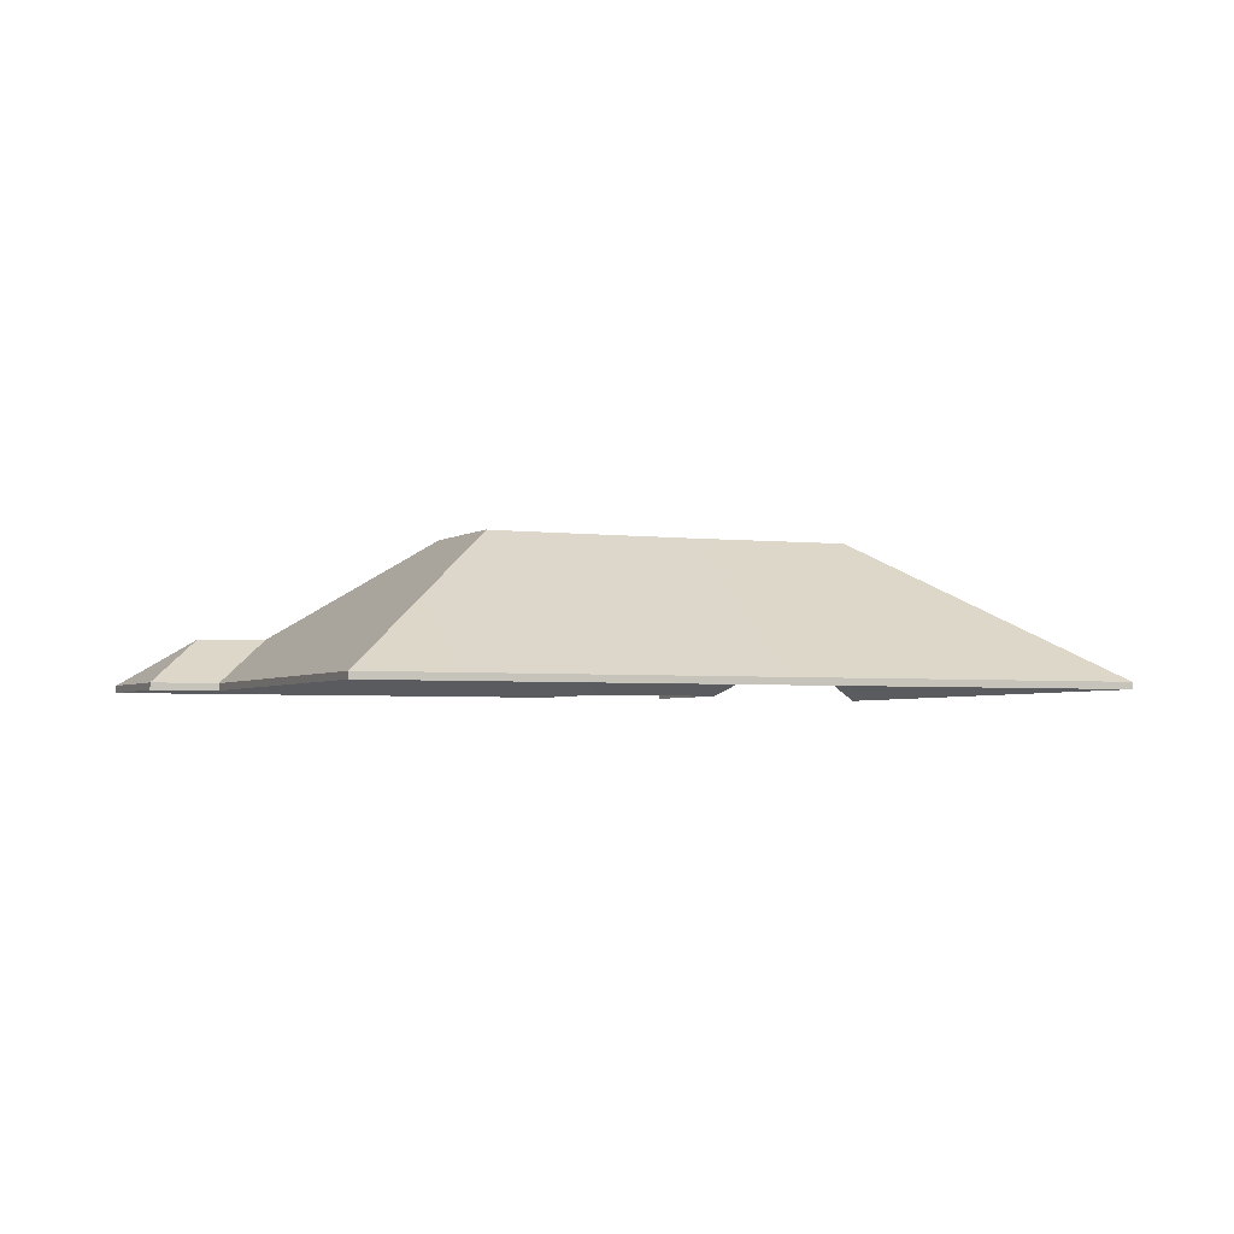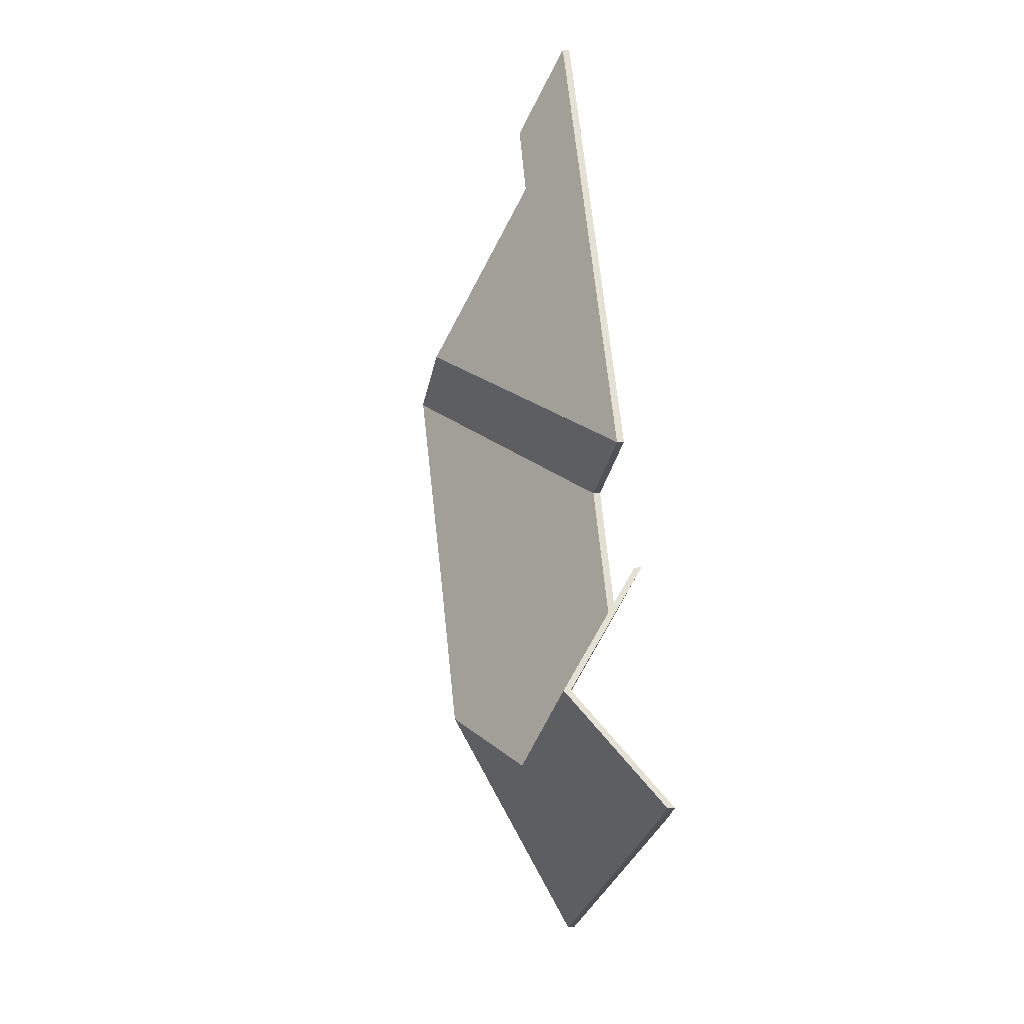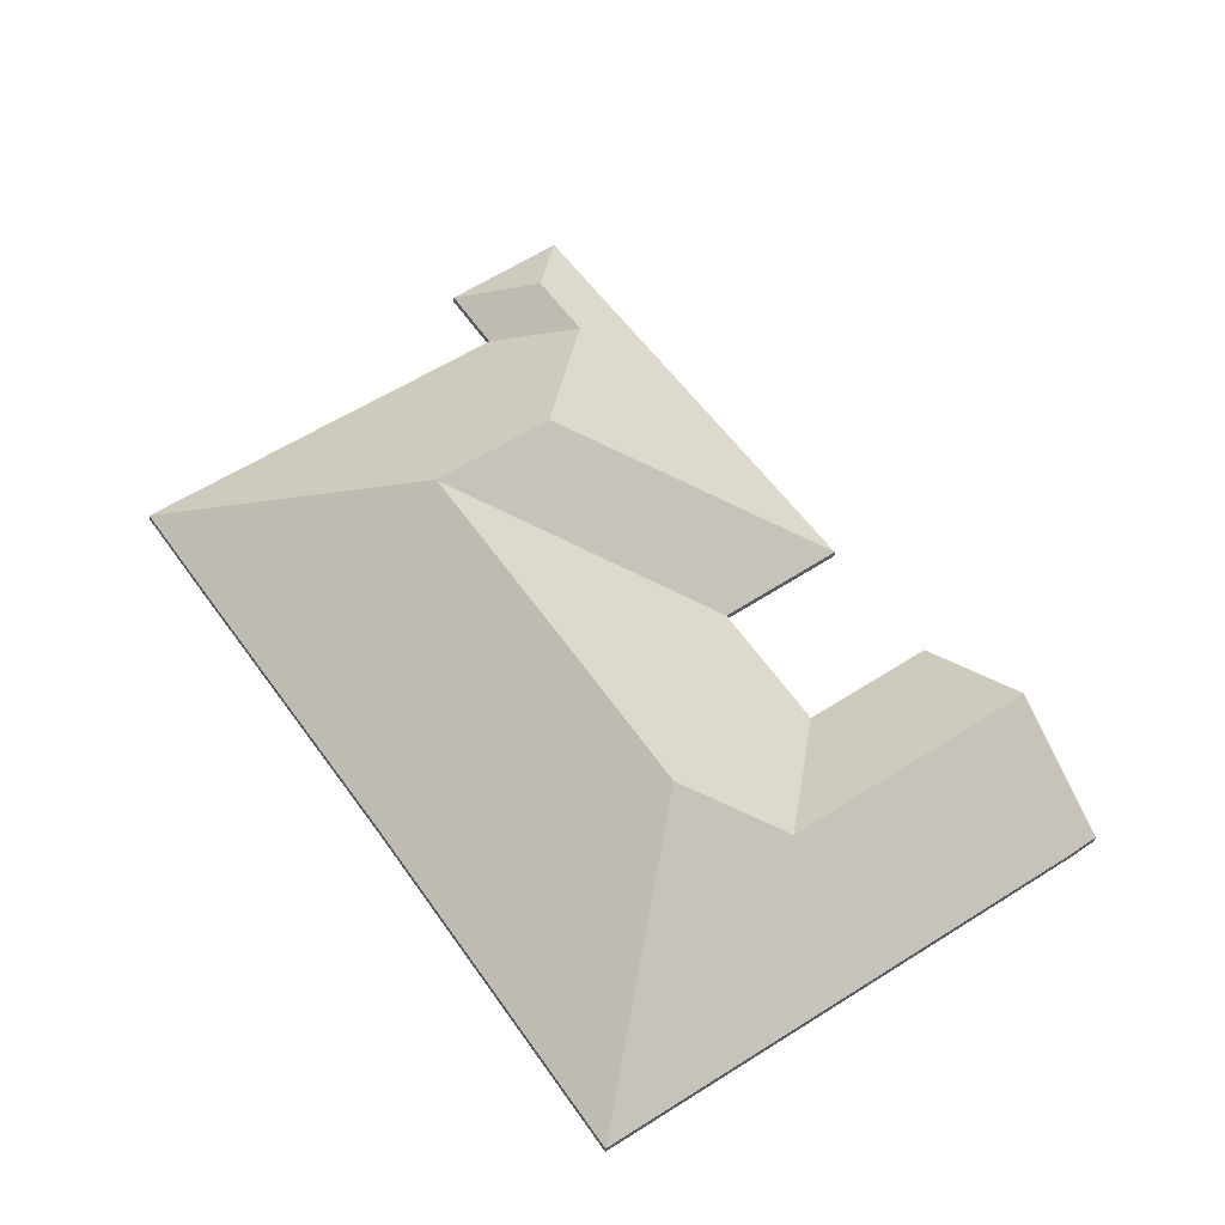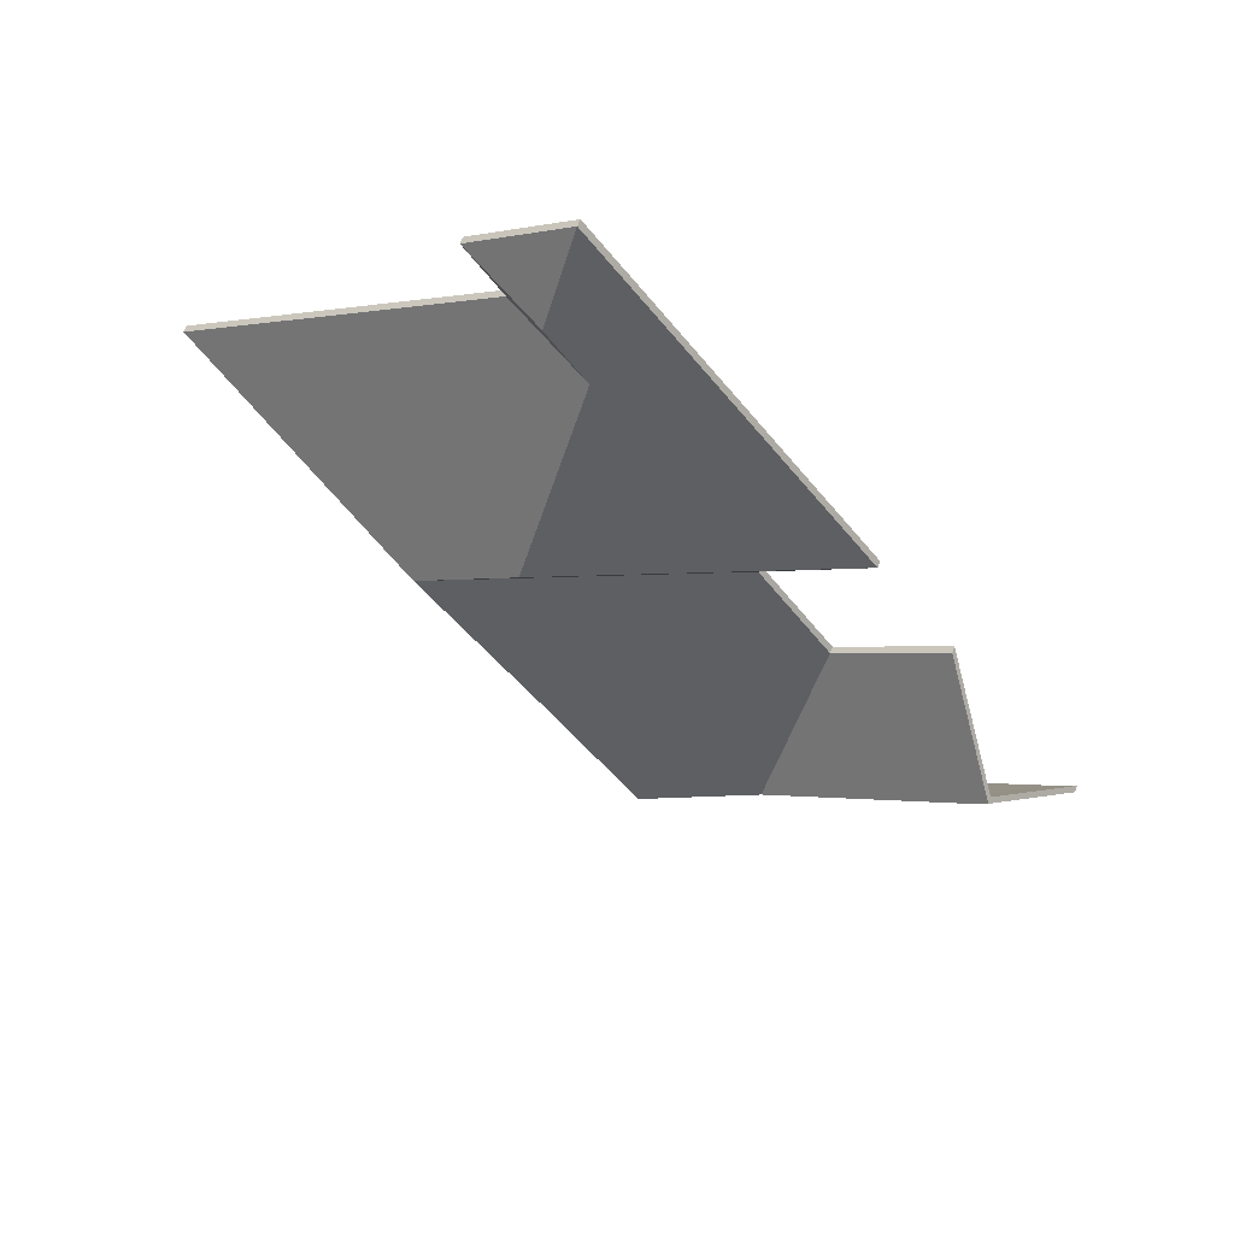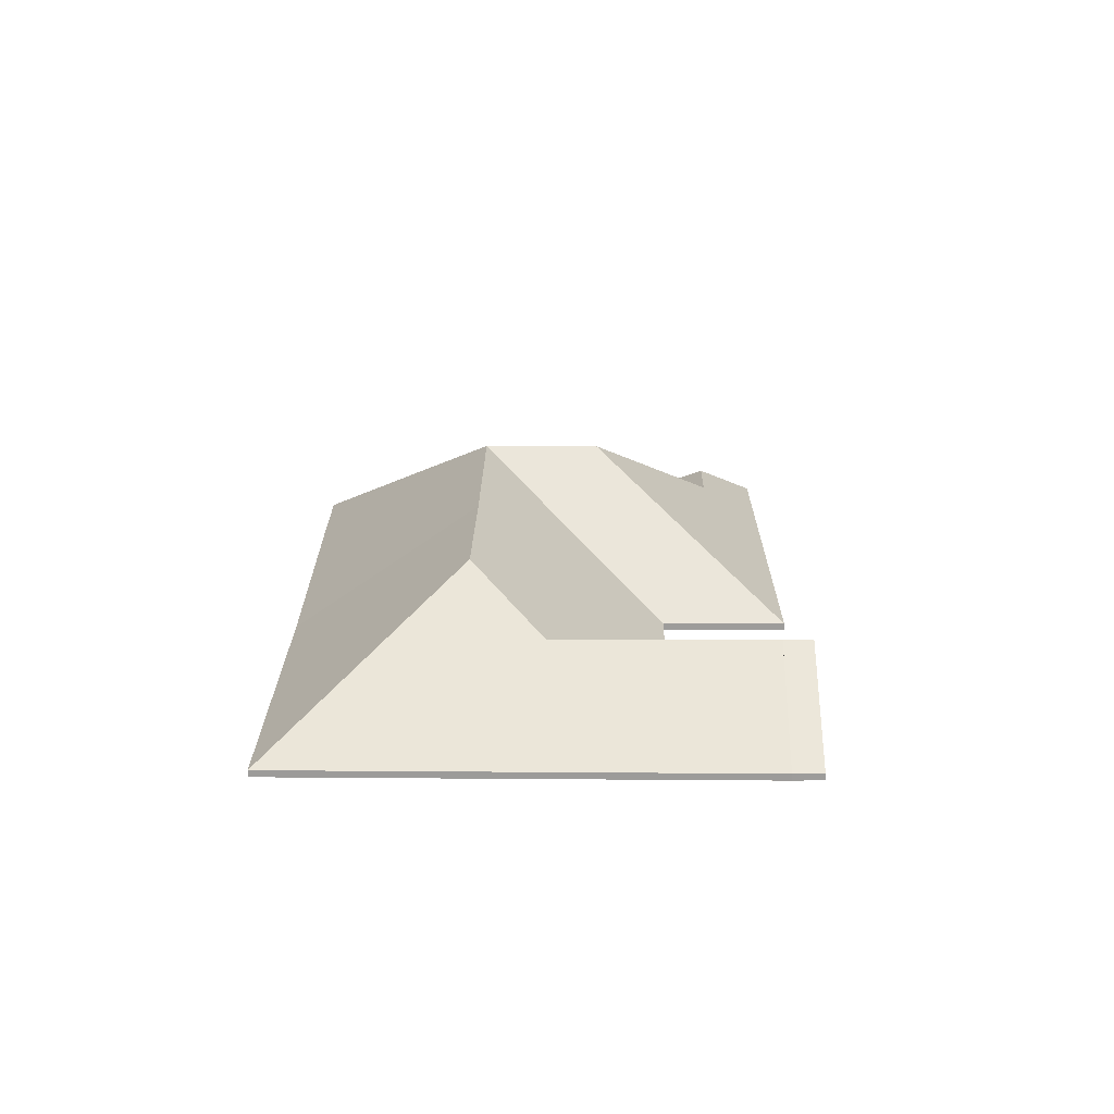
<metadata>
{"format":"obj","ext":"obj","renderer":"f3d","projection":"perspective","resolution":1024,"background":"white","views":[{"elev":-3.1,"azim":100.8,"up":"+Y"},{"elev":13.3,"azim":-100.6,"up":"+Z"},{"elev":-33.2,"azim":177.4,"up":"+Z"},{"elev":62.7,"azim":-159.6,"up":"+Z"},{"elev":20.0,"azim":-144.5,"up":"+Y"}]}
</metadata>
<code>
v -1.683 -0.02112 -0.2055
v -1.677 -0.02558 -0.2091
v -1.677 -0.02786 -0.2091
v -1.683 -0.02339 -0.2055
v -1.677 -0.02558 -0.2091
v -1.674 -0.02558 -0.2039
v -1.674 -0.02786 -0.2039
v -1.677 -0.02786 -0.2091
v -1.674 -0.02558 -0.2039
v -1.683 -0.02112 -0.2055
v -1.683 -0.02339 -0.2055
v -1.674 -0.02786 -0.2039
v -1.677 -0.02558 -0.2091
v -1.683 -0.02112 -0.2055
v -1.674 -0.02558 -0.2039
v -1.674 -0.02786 -0.2039
v -1.683 -0.02339 -0.2055
v -1.677 -0.02786 -0.2091
v -1.718 -0.00315 -0.2118
v -1.692 -0.02558 -0.2301
v -1.692 -0.02786 -0.2301
v -1.718 -0.005423 -0.2118
v -1.692 -0.02558 -0.2301
v -1.677 -0.02558 -0.2091
v -1.677 -0.02786 -0.2091
v -1.692 -0.02786 -0.2301
v -1.683 -0.02112 -0.2055
v -1.718 -0.00315 -0.2118
v -1.718 -0.005423 -0.2118
v -1.683 -0.02339 -0.2055
v -1.677 -0.02558 -0.2091
v -1.683 -0.02112 -0.2055
v -1.683 -0.02339 -0.2055
v -1.677 -0.02786 -0.2091
v -1.718 -0.00315 -0.2118
v -1.683 -0.02112 -0.2055
v -1.677 -0.02558 -0.2091
v -1.692 -0.02558 -0.2301
v -1.677 -0.02786 -0.2091
v -1.683 -0.02339 -0.2055
v -1.718 -0.005423 -0.2118
v -1.692 -0.02786 -0.2301
v -1.802 0.01911 -0.2759
v -1.749 -0.02558 -0.3121
v -1.749 -0.02786 -0.3121
v -1.802 0.01684 -0.2759
v -1.763 0.01934 -0.22
v -1.802 0.01911 -0.2759
v -1.802 0.01684 -0.2759
v -1.763 0.01707 -0.22
v -1.763 0.01945 -0.2198
v -1.763 0.01934 -0.22
v -1.763 0.01707 -0.22
v -1.763 0.01717 -0.2198
v -1.718 -0.00315 -0.2118
v -1.763 0.01945 -0.2198
v -1.763 0.01717 -0.2198
v -1.718 -0.005423 -0.2118
v -1.749 -0.02558 -0.3121
v -1.692 -0.02558 -0.2301
v -1.692 -0.02786 -0.2301
v -1.749 -0.02786 -0.3121
v -1.692 -0.02558 -0.2301
v -1.718 -0.00315 -0.2118
v -1.718 -0.005423 -0.2118
v -1.692 -0.02786 -0.2301
v -1.763 0.01934 -0.22
v -1.763 0.01945 -0.2198
v -1.718 -0.00315 -0.2118
v -1.802 0.01911 -0.2759
v -1.749 -0.02558 -0.3121
v -1.692 -0.02558 -0.2301
v -1.718 -0.005423 -0.2118
v -1.763 0.01717 -0.2198
v -1.763 0.01707 -0.22
v -1.802 0.01684 -0.2759
v -1.692 -0.02786 -0.2301
v -1.749 -0.02786 -0.3121
v -1.806 -0.01092 -0.1369
v -1.777 -0.02558 -0.1316
v -1.777 -0.02786 -0.1316
v -1.806 -0.01319 -0.1369
v -1.793 -0.01121 -0.1187
v -1.806 -0.01092 -0.1369
v -1.806 -0.01319 -0.1369
v -1.793 -0.01349 -0.1187
v -1.777 -0.02558 -0.1316
v -1.765 -0.02558 -0.1138
v -1.765 -0.02786 -0.1138
v -1.777 -0.02786 -0.1316
v -1.765 -0.02558 -0.1138
v -1.793 -0.01121 -0.1187
v -1.793 -0.01349 -0.1187
v -1.765 -0.02786 -0.1138
v -1.806 -0.01092 -0.1369
v -1.793 -0.01121 -0.1187
v -1.765 -0.02558 -0.1138
v -1.777 -0.02558 -0.1316
v -1.765 -0.02786 -0.1138
v -1.793 -0.01349 -0.1187
v -1.806 -0.01319 -0.1369
v -1.777 -0.02786 -0.1316
v -1.683 -0.02112 -0.2055
v -1.674 -0.02558 -0.2039
v -1.674 -0.02786 -0.2039
v -1.683 -0.02339 -0.2055
v -1.718 -0.00315 -0.2118
v -1.683 -0.02112 -0.2055
v -1.683 -0.02339 -0.2055
v -1.718 -0.005423 -0.2118
v -1.763 0.01945 -0.2198
v -1.718 -0.00315 -0.2118
v -1.718 -0.005423 -0.2118
v -1.763 0.01717 -0.2198
v -1.796 0.01929 -0.1965
v -1.763 0.01945 -0.2198
v -1.763 0.01717 -0.2198
v -1.796 0.01701 -0.1965
v -1.674 -0.02558 -0.2039
v -1.777 -0.02558 -0.1316
v -1.777 -0.02786 -0.1316
v -1.674 -0.02786 -0.2039
v -1.806 -0.01092 -0.1369
v -1.796 0.01929 -0.1965
v -1.796 0.01701 -0.1965
v -1.806 -0.01319 -0.1369
v -1.777 -0.02558 -0.1316
v -1.806 -0.01092 -0.1369
v -1.806 -0.01319 -0.1369
v -1.777 -0.02786 -0.1316
v -1.718 -0.00315 -0.2118
v -1.763 0.01945 -0.2198
v -1.796 0.01929 -0.1965
v -1.806 -0.01092 -0.1369
v -1.683 -0.02112 -0.2055
v -1.674 -0.02558 -0.2039
v -1.777 -0.02558 -0.1316
v -1.796 0.01701 -0.1965
v -1.763 0.01717 -0.2198
v -1.718 -0.005423 -0.2118
v -1.806 -0.01319 -0.1369
v -1.683 -0.02339 -0.2055
v -1.777 -0.02786 -0.1316
v -1.674 -0.02786 -0.2039
v -1.793 -0.01121 -0.1187
v -1.765 -0.02558 -0.1138
v -1.765 -0.02786 -0.1138
v -1.793 -0.01349 -0.1187
v -1.765 -0.02558 -0.1138
v -1.797 -0.02558 -0.08999
v -1.797 -0.02786 -0.08999
v -1.765 -0.02786 -0.1138
v -1.797 -0.02558 -0.08999
v -1.793 -0.01121 -0.1187
v -1.793 -0.01349 -0.1187
v -1.797 -0.02786 -0.08999
v -1.765 -0.02558 -0.1138
v -1.793 -0.01121 -0.1187
v -1.797 -0.02558 -0.08999
v -1.797 -0.02786 -0.08999
v -1.793 -0.01349 -0.1187
v -1.765 -0.02786 -0.1138
v -1.832 0.01918 -0.3195
v -1.815 -0.02558 -0.4087
v -1.815 -0.02786 -0.4087
v -1.832 0.01691 -0.3195
v -1.815 -0.02558 -0.4087
v -1.749 -0.02558 -0.3121
v -1.749 -0.02786 -0.3121
v -1.815 -0.02786 -0.4087
v -1.802 0.01911 -0.2759
v -1.832 0.01918 -0.3195
v -1.832 0.01691 -0.3195
v -1.802 0.01684 -0.2759
v -1.749 -0.02558 -0.3121
v -1.802 0.01911 -0.2759
v -1.802 0.01684 -0.2759
v -1.749 -0.02786 -0.3121
v -1.832 0.01918 -0.3195
v -1.802 0.01911 -0.2759
v -1.749 -0.02558 -0.3121
v -1.815 -0.02558 -0.4087
v -1.749 -0.02786 -0.3121
v -1.802 0.01684 -0.2759
v -1.832 0.01691 -0.3195
v -1.815 -0.02786 -0.4087
v -1.763 0.01934 -0.22
v -1.852 -0.02558 -0.2355
v -1.852 -0.02786 -0.2355
v -1.763 0.01707 -0.22
v -1.802 0.01911 -0.2759
v -1.763 0.01934 -0.22
v -1.763 0.01707 -0.22
v -1.802 0.01684 -0.2759
v -1.852 -0.02558 -0.2355
v -1.876 -0.02558 -0.2712
v -1.876 -0.02786 -0.2712
v -1.852 -0.02786 -0.2355
v -1.832 0.01918 -0.3195
v -1.802 0.01911 -0.2759
v -1.802 0.01684 -0.2759
v -1.832 0.01691 -0.3195
v -1.866 0.001721 -0.3259
v -1.832 0.01918 -0.3195
v -1.832 0.01691 -0.3195
v -1.866 -0.000552 -0.3259
v -1.876 -0.02558 -0.2712
v -1.866 0.001721 -0.3259
v -1.866 -0.000552 -0.3259
v -1.876 -0.02786 -0.2712
v -1.802 0.01911 -0.2759
v -1.832 0.01918 -0.3195
v -1.866 0.001721 -0.3259
v -1.763 0.01934 -0.22
v -1.852 -0.02558 -0.2355
v -1.876 -0.02558 -0.2712
v -1.866 -0.000552 -0.3259
v -1.832 0.01691 -0.3195
v -1.802 0.01684 -0.2759
v -1.763 0.01707 -0.22
v -1.876 -0.02786 -0.2712
v -1.852 -0.02786 -0.2355
v -1.886 -0.02558 -0.2109
v -1.852 -0.02558 -0.2355
v -1.852 -0.02786 -0.2355
v -1.886 -0.02786 -0.2109
v -1.796 0.01929 -0.1965
v -1.886 -0.02558 -0.2109
v -1.886 -0.02786 -0.2109
v -1.796 0.01701 -0.1965
v -1.763 0.01945 -0.2198
v -1.796 0.01929 -0.1965
v -1.796 0.01701 -0.1965
v -1.763 0.01717 -0.2198
v -1.763 0.01934 -0.22
v -1.763 0.01945 -0.2198
v -1.763 0.01717 -0.2198
v -1.763 0.01707 -0.22
v -1.852 -0.02558 -0.2355
v -1.763 0.01934 -0.22
v -1.763 0.01707 -0.22
v -1.852 -0.02786 -0.2355
v -1.763 0.01945 -0.2198
v -1.763 0.01934 -0.22
v -1.852 -0.02558 -0.2355
v -1.886 -0.02558 -0.2109
v -1.796 0.01929 -0.1965
v -1.852 -0.02786 -0.2355
v -1.763 0.01707 -0.22
v -1.763 0.01717 -0.2198
v -1.796 0.01701 -0.1965
v -1.886 -0.02786 -0.2109
v -1.793 -0.01121 -0.1187
v -1.797 -0.02558 -0.08999
v -1.797 -0.02786 -0.08999
v -1.793 -0.01349 -0.1187
v -1.806 -0.01092 -0.1369
v -1.793 -0.01121 -0.1187
v -1.793 -0.01349 -0.1187
v -1.806 -0.01319 -0.1369
v -1.796 0.01929 -0.1965
v -1.806 -0.01092 -0.1369
v -1.806 -0.01319 -0.1369
v -1.796 0.01701 -0.1965
v -1.797 -0.02558 -0.08999
v -1.886 -0.02558 -0.2109
v -1.886 -0.02786 -0.2109
v -1.797 -0.02786 -0.08999
v -1.886 -0.02558 -0.2109
v -1.796 0.01929 -0.1965
v -1.796 0.01701 -0.1965
v -1.886 -0.02786 -0.2109
v -1.797 -0.02558 -0.08999
v -1.793 -0.01121 -0.1187
v -1.886 -0.02558 -0.2109
v -1.806 -0.01092 -0.1369
v -1.796 0.01929 -0.1965
v -1.886 -0.02786 -0.2109
v -1.796 0.01701 -0.1965
v -1.806 -0.01319 -0.1369
v -1.793 -0.01349 -0.1187
v -1.797 -0.02786 -0.08999
v -1.866 0.001721 -0.3259
v -1.876 -0.02558 -0.2712
v -1.876 -0.02786 -0.2712
v -1.866 -0.000552 -0.3259
v -1.927 0.002022 -0.2836
v -1.866 0.001721 -0.3259
v -1.866 -0.000552 -0.3259
v -1.927 -0.000252 -0.2836
v -1.876 -0.02558 -0.2712
v -1.912 -0.02558 -0.246
v -1.912 -0.02786 -0.246
v -1.876 -0.02786 -0.2712
v -1.935 0.001925 -0.2778
v -1.927 0.002022 -0.2836
v -1.927 -0.000252 -0.2836
v -1.935 -0.000348 -0.2778
v -1.912 -0.02558 -0.246
v -1.935 0.001925 -0.2778
v -1.935 -0.000348 -0.2778
v -1.912 -0.02786 -0.246
v -1.927 0.002022 -0.2836
v -1.935 0.001925 -0.2778
v -1.912 -0.02558 -0.246
v -1.876 -0.02558 -0.2712
v -1.866 0.001721 -0.3259
v -1.912 -0.02786 -0.246
v -1.935 -0.000348 -0.2778
v -1.927 -0.000252 -0.2836
v -1.866 -0.000552 -0.3259
v -1.876 -0.02786 -0.2712
v -1.927 0.002022 -0.2836
v -1.95 -0.02558 -0.3155
v -1.95 -0.02786 -0.3155
v -1.927 -0.000252 -0.2836
v -1.866 0.001721 -0.3259
v -1.927 0.002022 -0.2836
v -1.927 -0.000252 -0.2836
v -1.866 -0.000552 -0.3259
v -1.832 0.01918 -0.3195
v -1.866 0.001721 -0.3259
v -1.866 -0.000552 -0.3259
v -1.832 0.01691 -0.3195
v -1.95 -0.02558 -0.3155
v -1.815 -0.02558 -0.4087
v -1.815 -0.02786 -0.4087
v -1.95 -0.02786 -0.3155
v -1.815 -0.02558 -0.4087
v -1.832 0.01918 -0.3195
v -1.832 0.01691 -0.3195
v -1.815 -0.02786 -0.4087
v -1.95 -0.02558 -0.3155
v -1.927 0.002022 -0.2836
v -1.866 0.001721 -0.3259
v -1.815 -0.02558 -0.4087
v -1.832 0.01918 -0.3195
v -1.815 -0.02786 -0.4087
v -1.832 0.01691 -0.3195
v -1.866 -0.000552 -0.3259
v -1.95 -0.02786 -0.3155
v -1.927 -0.000252 -0.2836
v -1.935 0.001925 -0.2778
v -1.958 -0.02558 -0.3095
v -1.958 -0.02786 -0.3095
v -1.935 -0.000348 -0.2778
v -1.927 0.002022 -0.2836
v -1.935 0.001925 -0.2778
v -1.935 -0.000348 -0.2778
v -1.927 -0.000252 -0.2836
v -1.958 -0.02558 -0.3095
v -1.95 -0.02558 -0.3155
v -1.95 -0.02786 -0.3155
v -1.958 -0.02786 -0.3095
v -1.95 -0.02558 -0.3155
v -1.927 0.002022 -0.2836
v -1.927 -0.000252 -0.2836
v -1.95 -0.02786 -0.3155
v -1.935 0.001925 -0.2778
v -1.927 0.002022 -0.2836
v -1.95 -0.02558 -0.3155
v -1.958 -0.02558 -0.3095
v -1.95 -0.02786 -0.3155
v -1.927 -0.000252 -0.2836
v -1.935 -0.000348 -0.2778
v -1.958 -0.02786 -0.3095
f 1 2 3
f 1 3 4
f 5 6 7
f 5 7 8
f 9 10 11
f 9 11 12
f 13 14 15
f 16 17 18
f 19 20 21
f 19 21 22
f 23 24 25
f 23 25 26
f 27 28 29
f 27 29 30
f 31 32 33
f 31 33 34
f 35 36 37
f 35 37 38
f 39 40 41
f 39 41 42
f 43 44 45
f 43 45 46
f 47 48 49
f 47 49 50
f 51 52 53
f 51 53 54
f 55 56 57
f 55 57 58
f 59 60 61
f 59 61 62
f 63 64 65
f 63 65 66
f 67 68 69
f 70 67 69
f 71 70 69
f 71 69 72
f 73 74 75
f 73 75 76
f 77 73 78
f 78 73 76
f 79 80 81
f 79 81 82
f 83 84 85
f 83 85 86
f 87 88 89
f 87 89 90
f 91 92 93
f 91 93 94
f 95 96 97
f 95 97 98
f 99 100 101
f 99 101 102
f 103 104 105
f 103 105 106
f 107 108 109
f 107 109 110
f 111 112 113
f 111 113 114
f 115 116 117
f 115 117 118
f 119 120 121
f 119 121 122
f 123 124 125
f 123 125 126
f 127 128 129
f 127 129 130
f 131 132 133
f 131 133 134
f 135 131 134
f 136 135 137
f 137 135 134
f 138 139 140
f 141 138 140
f 141 140 142
f 143 141 142
f 143 142 144
f 145 146 147
f 145 147 148
f 149 150 151
f 149 151 152
f 153 154 155
f 153 155 156
f 157 158 159
f 160 161 162
f 163 164 165
f 163 165 166
f 167 168 169
f 167 169 170
f 171 172 173
f 171 173 174
f 175 176 177
f 175 177 178
f 179 180 181
f 179 181 182
f 183 184 185
f 183 185 186
f 187 188 189
f 187 189 190
f 191 192 193
f 191 193 194
f 195 196 197
f 195 197 198
f 199 200 201
f 199 201 202
f 203 204 205
f 203 205 206
f 207 208 209
f 207 209 210
f 211 212 213
f 214 211 213
f 215 214 213
f 215 213 216
f 217 218 219
f 217 219 220
f 221 217 222
f 222 217 220
f 223 224 225
f 223 225 226
f 227 228 229
f 227 229 230
f 231 232 233
f 231 233 234
f 235 236 237
f 235 237 238
f 239 240 241
f 239 241 242
f 243 244 245
f 243 245 246
f 243 246 247
f 248 249 250
f 248 250 251
f 248 251 252
f 253 254 255
f 253 255 256
f 257 258 259
f 257 259 260
f 261 262 263
f 261 263 264
f 265 266 267
f 265 267 268
f 269 270 271
f 269 271 272
f 273 274 275
f 275 274 276
f 275 276 277
f 278 279 280
f 278 280 281
f 278 281 282
f 283 284 285
f 283 285 286
f 287 288 289
f 287 289 290
f 291 292 293
f 291 293 294
f 295 296 297
f 295 297 298
f 299 300 301
f 299 301 302
f 303 304 305
f 303 305 306
f 303 306 307
f 308 309 310
f 308 310 311
f 308 311 312
f 313 314 315
f 313 315 316
f 317 318 319
f 317 319 320
f 321 322 323
f 321 323 324
f 325 326 327
f 325 327 328
f 329 330 331
f 329 331 332
f 333 334 335
f 333 335 336
f 336 335 337
f 338 339 340
f 338 340 341
f 341 340 342
f 343 344 345
f 343 345 346
f 347 348 349
f 347 349 350
f 351 352 353
f 351 353 354
f 355 356 357
f 355 357 358
f 359 360 361
f 359 361 362
f 363 364 365
f 363 365 366

</code>
